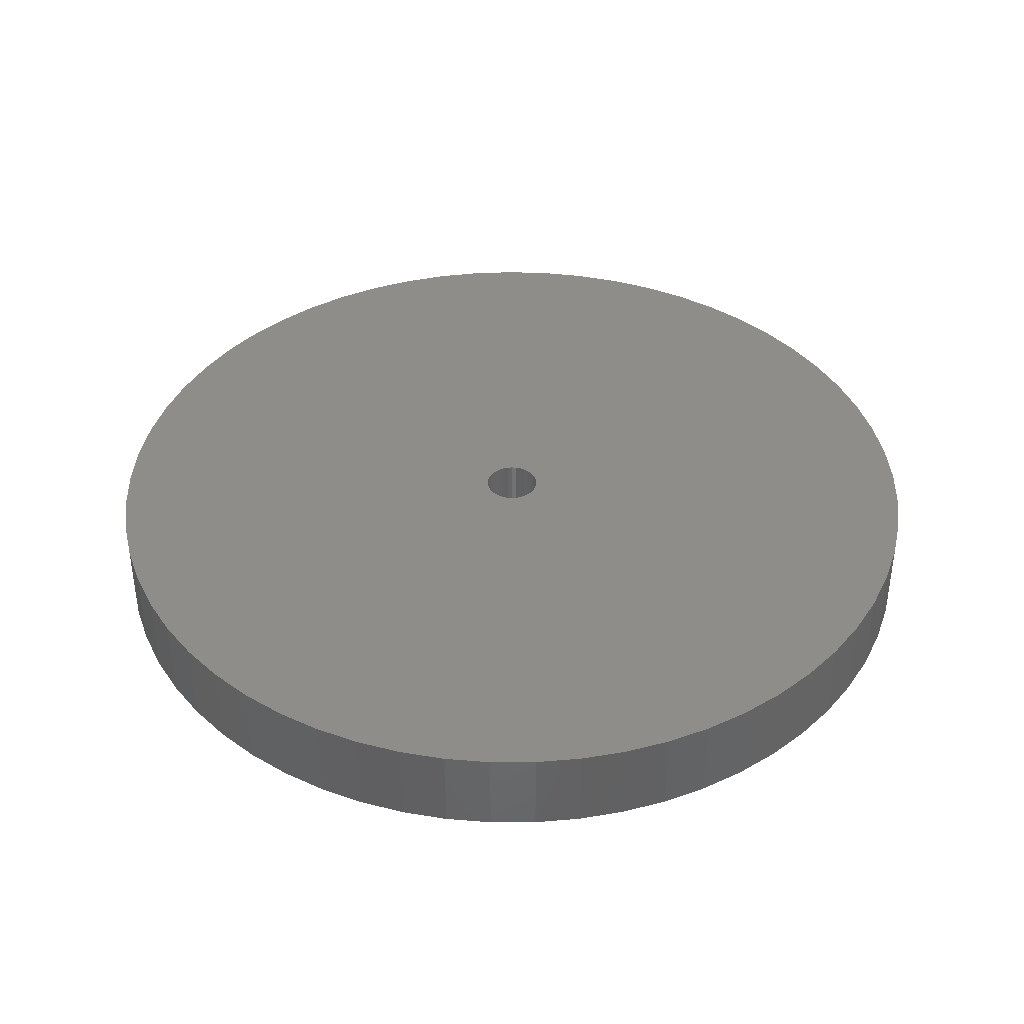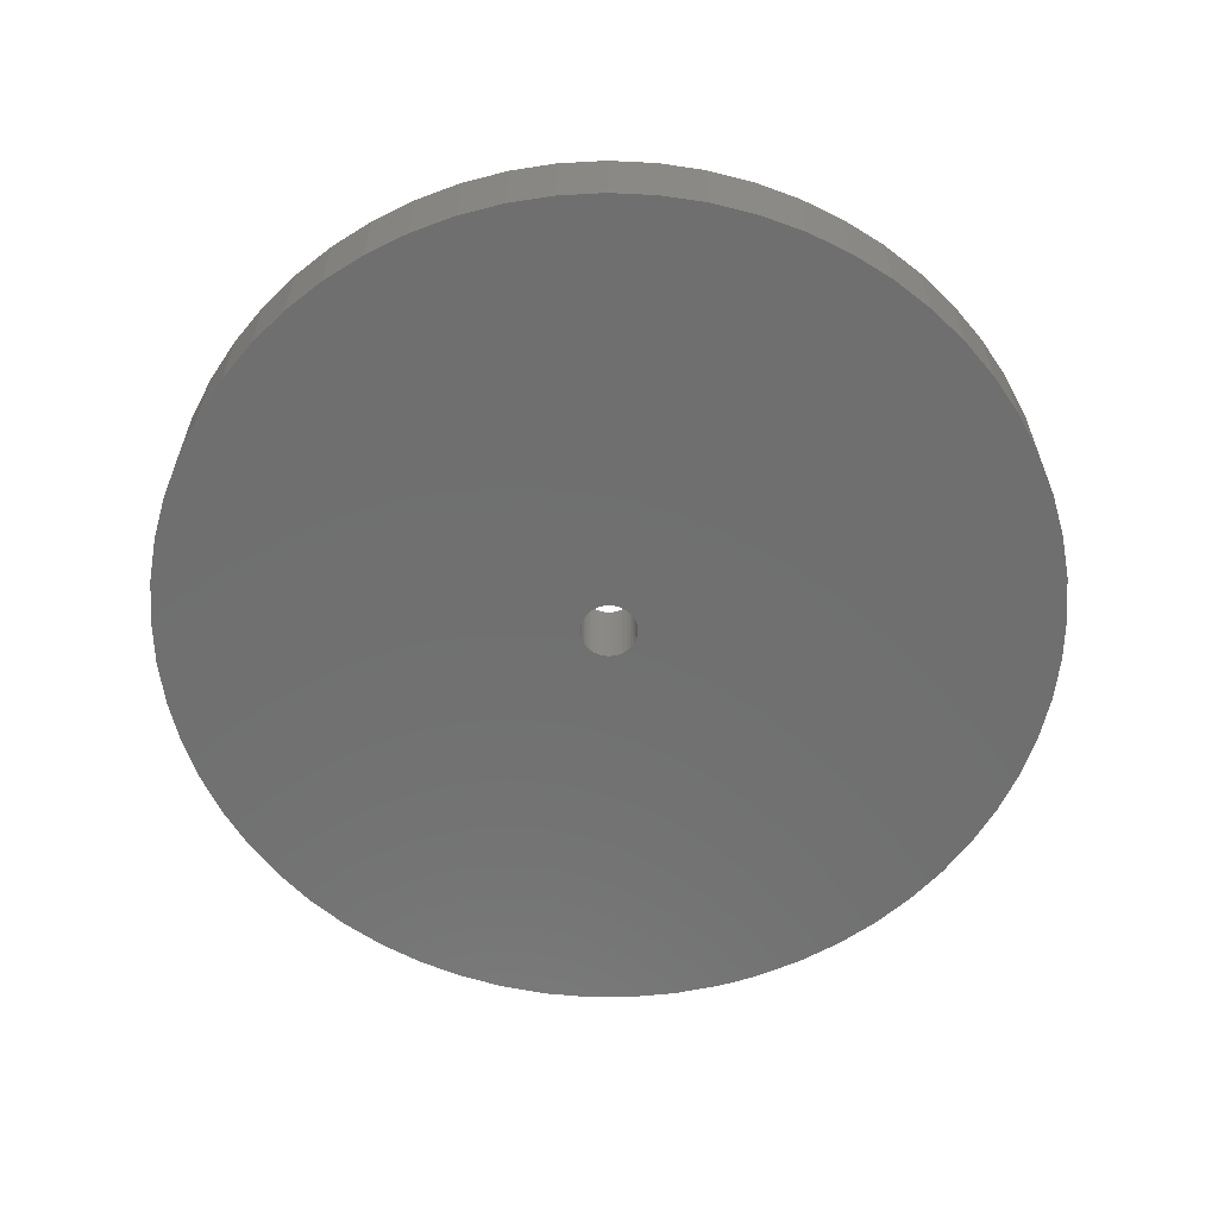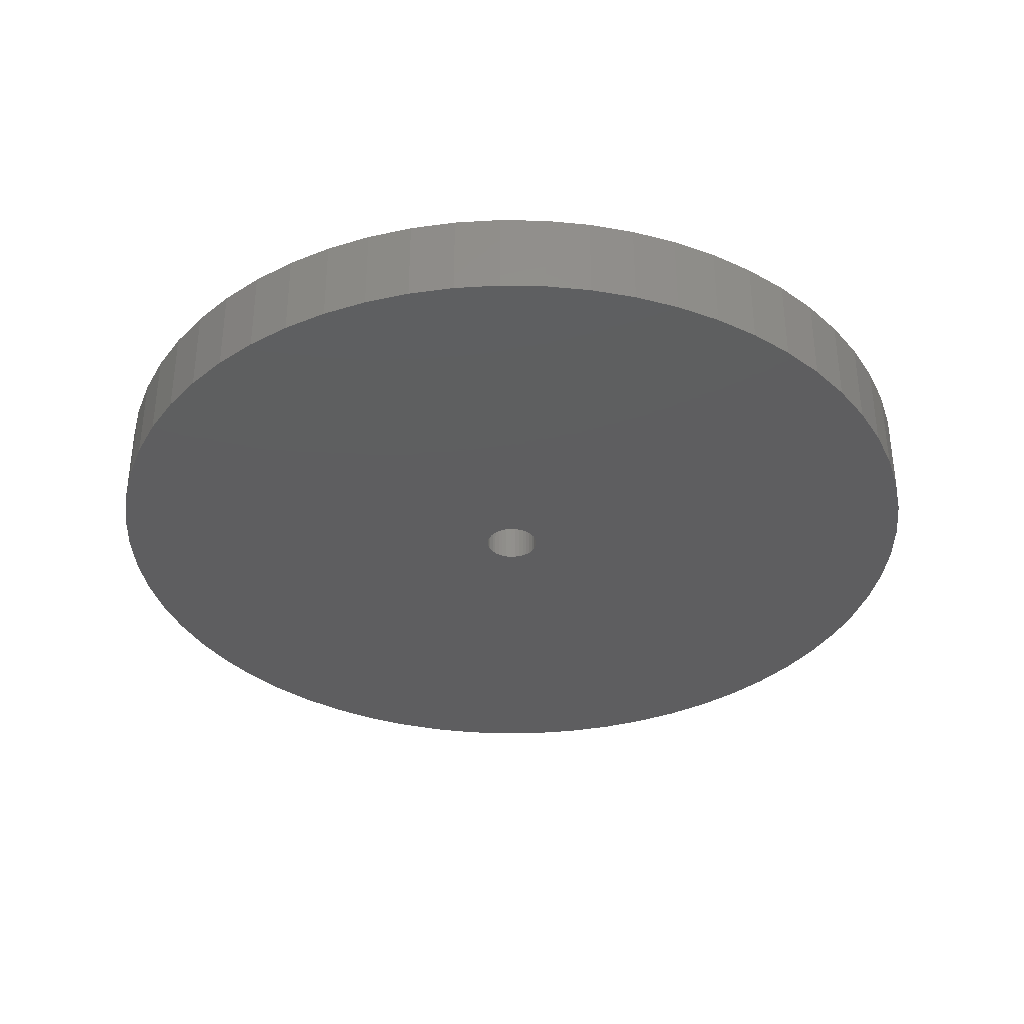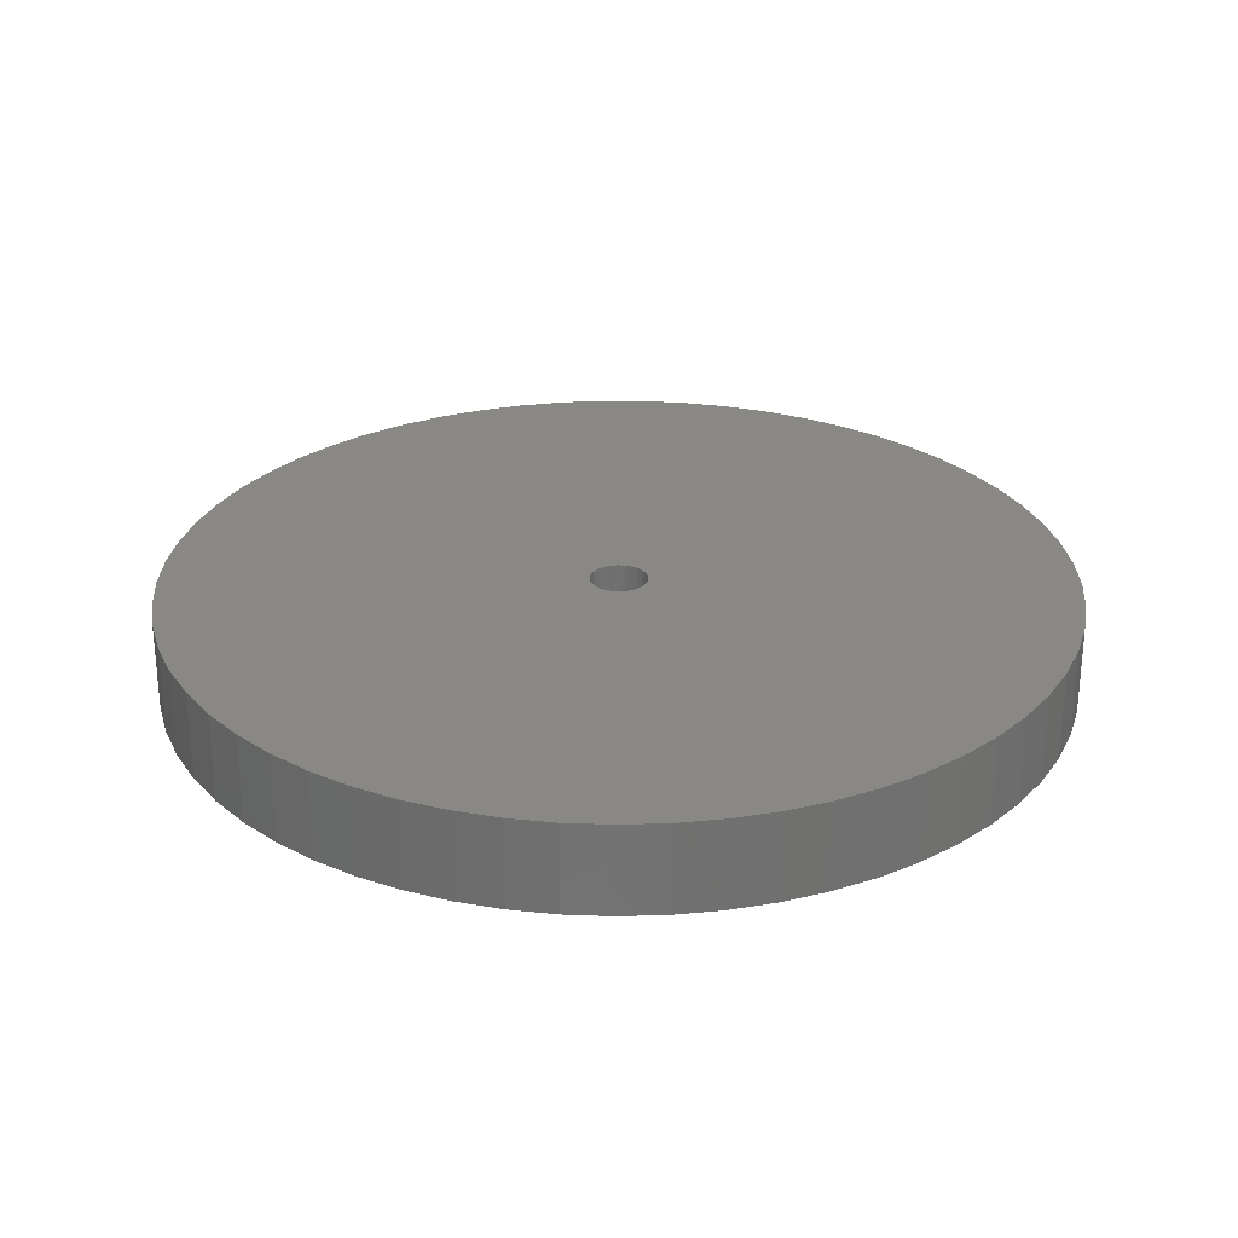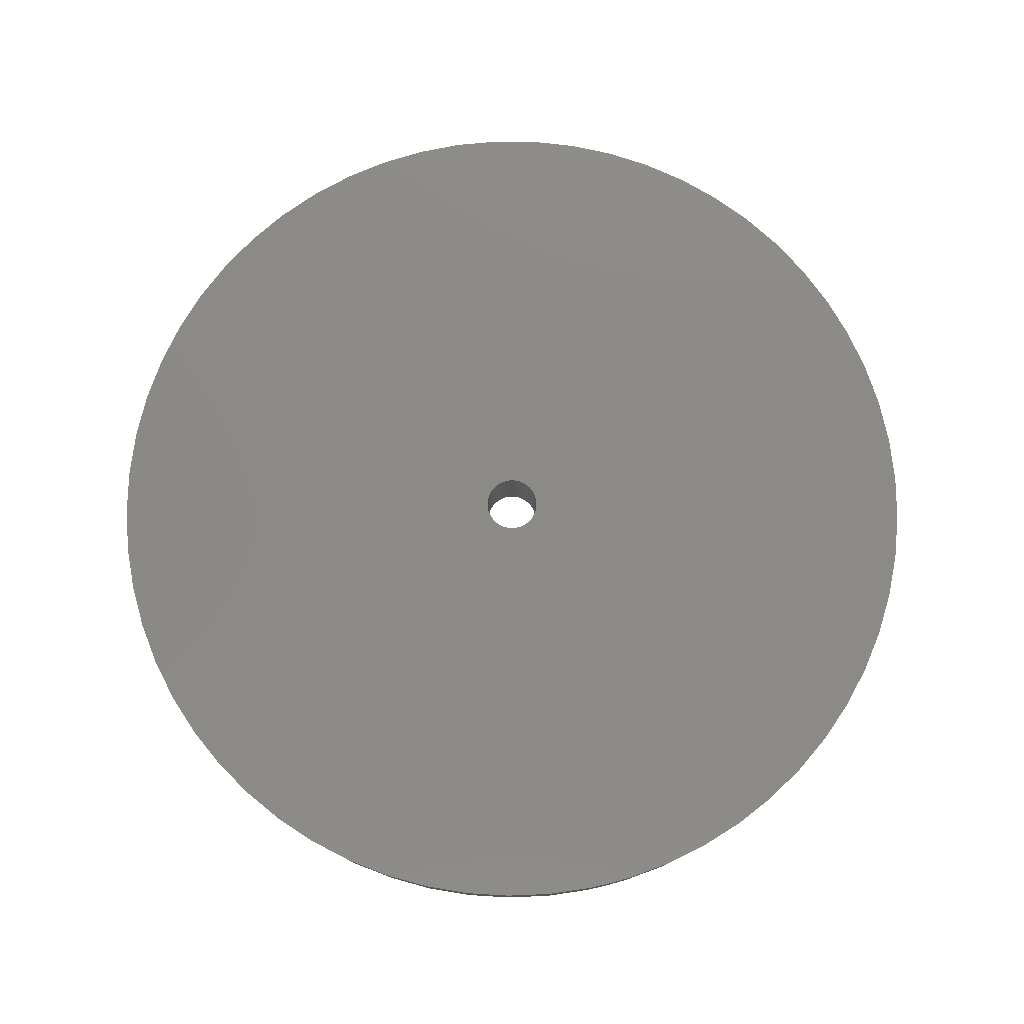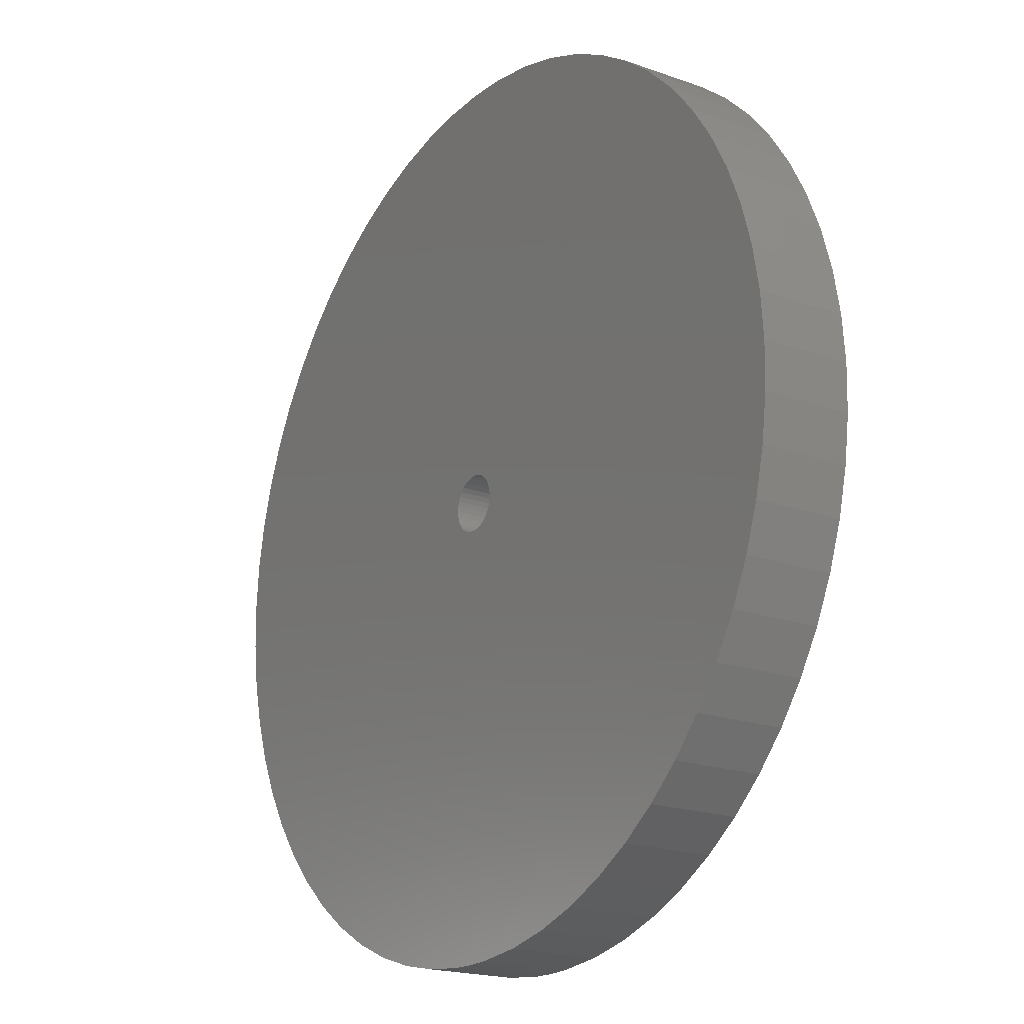
<metadata>
{"format":"stl","ext":"stl","renderer":"f3d","projection":"perspective","resolution":1024,"background":"white","views":[{"elev":39.7,"azim":-50.3,"up":"+Y"},{"elev":-61.3,"azim":17.9,"up":"+Y"},{"elev":-35.8,"azim":66.5,"up":"+Y"},{"elev":27.5,"azim":147.9,"up":"+Y"},{"elev":78.2,"azim":165.8,"up":"+Y"},{"elev":-19.6,"azim":56.4,"up":"+Z"}]}
</metadata>
<code>
# stl→obj: 196 verts, 392 faces
v -0.02619 0.002526 0.4953
v -0.0249 0.002526 0.4952
v -0.0249 -0.002474 0.4952
v -0.02361 -0.002474 0.4953
v -0.02361 0.002526 0.4953
v -0.02105 0.002526 0.4955
v -0.02105 -0.002474 0.4955
v -0.01853 0.002526 0.496
v -0.01853 -0.002474 0.496
v -0.01608 0.002526 0.4968
v -0.01608 -0.002474 0.4968
v -0.01372 0.002526 0.4979
v -0.01372 -0.002474 0.4979
v -0.01148 0.002526 0.4991
v -0.01148 -0.002474 0.4991
v -0.009385 0.002526 0.5006
v -0.009385 -0.002474 0.5006
v -0.007451 0.002526 0.5023
v -0.007451 -0.002474 0.5023
v -0.005703 0.002526 0.5042
v -0.005703 -0.002474 0.5042
v -0.004158 0.002526 0.5063
v -0.004158 -0.002474 0.5063
v -0.002833 0.002526 0.5085
v -0.002833 -0.002474 0.5085
v -0.001742 0.002526 0.5108
v -0.001742 -0.002474 0.5108
v -0.0008961 0.002526 0.5132
v -0.0008961 -0.002474 0.5132
v -0.0003049 0.002526 0.5157
v -0.0003049 -0.002474 0.5157
v 2.56e-05 0.002526 0.5183
v 2.56e-05 -0.002474 0.5183
v 9.188e-05 0.002526 0.5209
v 9.188e-05 -0.002474 0.5209
v -0.0001068 0.002526 0.5234
v -0.0001068 -0.002474 0.5234
v -0.0005682 0.002526 0.526
v -0.0005682 -0.002474 0.526
v -0.001288 0.002526 0.5284
v -0.001288 -0.002474 0.5284
v -0.002257 0.002526 0.5308
v -0.002257 -0.002474 0.5308
v -0.003467 0.002526 0.5331
v -0.003467 -0.002474 0.5331
v -0.004904 0.002526 0.5352
v -0.004904 -0.002474 0.5352
v -0.006553 0.002526 0.5372
v -0.006553 -0.002474 0.5372
v -0.008396 0.002526 0.539
v -0.008396 -0.002474 0.539
v -0.01041 0.002526 0.5406
v -0.01041 -0.002474 0.5406
v -0.01259 0.002526 0.542
v -0.01259 -0.002474 0.542
v -0.01489 0.002526 0.5431
v -0.01489 -0.002474 0.5431
v -0.0173 0.002526 0.544
v -0.0173 -0.002474 0.544
v -0.01979 0.002526 0.5447
v -0.01979 -0.002474 0.5447
v -0.02233 0.002526 0.5451
v -0.02233 -0.002474 0.5451
v -0.0249 0.002526 0.5452
v -0.0249 -0.002474 0.5452
v -0.02747 0.002526 0.5451
v -0.02747 -0.002474 0.5451
v -0.03001 0.002526 0.5447
v -0.03001 -0.002474 0.5447
v -0.0325 0.002526 0.544
v -0.0325 -0.002474 0.544
v -0.03491 0.002526 0.5431
v -0.03491 -0.002474 0.5431
v -0.03721 0.002526 0.542
v -0.03721 -0.002474 0.542
v -0.03939 0.002526 0.5406
v -0.03939 -0.002474 0.5406
v -0.0414 0.002526 0.539
v -0.0414 -0.002474 0.539
v -0.04325 0.002526 0.5372
v -0.04325 -0.002474 0.5372
v -0.0449 0.002526 0.5352
v -0.0449 -0.002474 0.5352
v -0.04633 0.002526 0.5331
v -0.04633 -0.002474 0.5331
v -0.04754 0.002526 0.5308
v -0.04754 -0.002474 0.5308
v -0.04851 0.002526 0.5284
v -0.04851 -0.002474 0.5284
v -0.04923 0.002526 0.526
v -0.04923 -0.002474 0.526
v -0.04969 0.002526 0.5234
v -0.04969 -0.002474 0.5234
v -0.04989 0.002526 0.5209
v -0.04989 -0.002474 0.5209
v -0.04983 0.002526 0.5183
v -0.04983 -0.002474 0.5183
v -0.04949 0.002526 0.5157
v -0.04949 -0.002474 0.5157
v -0.0489 0.002526 0.5132
v -0.0489 -0.002474 0.5132
v -0.04806 0.002526 0.5108
v -0.04806 -0.002474 0.5108
v -0.04697 0.002526 0.5085
v -0.04697 -0.002474 0.5085
v -0.04564 0.002526 0.5063
v -0.04564 -0.002474 0.5063
v -0.0441 0.002526 0.5042
v -0.0441 -0.002474 0.5042
v -0.04235 0.002526 0.5023
v -0.04235 -0.002474 0.5023
v -0.04042 0.002526 0.5006
v -0.04042 -0.002474 0.5006
v -0.03832 0.002526 0.4991
v -0.03832 -0.002474 0.4991
v -0.03608 0.002526 0.4979
v -0.03608 -0.002474 0.4979
v -0.03372 0.002526 0.4968
v -0.03372 -0.002474 0.4968
v -0.03127 0.002526 0.496
v -0.03127 -0.002474 0.496
v -0.02875 0.002526 0.4955
v -0.02875 -0.002474 0.4955
v -0.02619 -0.002474 0.4953
v -0.0249 0.002526 0.5186
v -0.02462 0.002526 0.5187
v -0.02436 0.002526 0.5187
v -0.02544 0.002526 0.5187
v -0.02569 0.002526 0.5188
v -0.02592 0.002526 0.519
v -0.02518 0.002526 0.5187
v -0.02368 0.002526 0.5192
v -0.02353 0.002526 0.5194
v -0.02627 0.002526 0.521
v -0.02639 0.002526 0.5208
v -0.02612 0.002526 0.5192
v -0.02627 0.002526 0.5194
v -0.02639 0.002526 0.5197
v -0.02411 0.002526 0.5188
v -0.02388 0.002526 0.519
v -0.02646 0.002526 0.5205
v -0.02646 0.002526 0.5199
v -0.02649 0.002526 0.5202
v -0.02569 0.002526 0.5216
v -0.02544 0.002526 0.5217
v -0.02518 0.002526 0.5218
v -0.02341 0.002526 0.5208
v -0.02334 0.002526 0.5205
v -0.02331 0.002526 0.5202
v -0.02353 0.002526 0.521
v -0.02592 0.002526 0.5214
v -0.02612 0.002526 0.5212
v -0.02334 0.002526 0.5199
v -0.02341 0.002526 0.5197
v -0.02368 0.002526 0.5212
v -0.02411 0.002526 0.5216
v -0.02388 0.002526 0.5214
v -0.0249 0.002526 0.5218
v -0.02436 0.002526 0.5217
v -0.02462 0.002526 0.5218
v -0.02368 -0.002474 0.5192
v -0.02353 -0.002474 0.5194
v -0.02341 -0.002474 0.5197
v -0.0249 -0.002474 0.5218
v -0.02518 -0.002474 0.5218
v -0.02544 -0.002474 0.5217
v -0.02353 -0.002474 0.521
v -0.02341 -0.002474 0.5208
v -0.02612 -0.002474 0.5192
v -0.02592 -0.002474 0.519
v -0.02569 -0.002474 0.5188
v -0.02639 -0.002474 0.5208
v -0.02646 -0.002474 0.5205
v -0.02649 -0.002474 0.5202
v -0.02569 -0.002474 0.5216
v -0.02592 -0.002474 0.5214
v -0.02612 -0.002474 0.5212
v -0.02462 -0.002474 0.5218
v -0.02411 -0.002474 0.5216
v -0.02436 -0.002474 0.5217
v -0.02388 -0.002474 0.5214
v -0.02368 -0.002474 0.5212
v -0.02334 -0.002474 0.5205
v -0.02436 -0.002474 0.5187
v -0.02411 -0.002474 0.5188
v -0.02388 -0.002474 0.519
v -0.0249 -0.002474 0.5186
v -0.02518 -0.002474 0.5187
v -0.02544 -0.002474 0.5187
v -0.02627 -0.002474 0.5194
v -0.02646 -0.002474 0.5199
v -0.02639 -0.002474 0.5197
v -0.02627 -0.002474 0.521
v -0.02334 -0.002474 0.5199
v -0.02331 -0.002474 0.5202
v -0.02462 -0.002474 0.5187
f 1 2 3
f 3 2 4
f 2 5 4
f 4 5 6
f 4 6 7
f 7 6 8
f 7 8 9
f 9 8 10
f 9 10 11
f 11 10 12
f 11 12 13
f 13 12 14
f 13 14 15
f 15 14 16
f 15 16 17
f 17 16 18
f 17 18 19
f 19 18 20
f 19 20 21
f 21 20 22
f 21 22 23
f 23 22 24
f 23 24 25
f 25 24 26
f 25 26 27
f 27 26 28
f 27 28 29
f 29 28 30
f 29 30 31
f 31 30 32
f 31 32 33
f 33 32 34
f 33 34 35
f 35 34 36
f 35 36 37
f 37 36 38
f 37 38 39
f 39 38 40
f 39 40 41
f 41 40 42
f 41 42 43
f 43 42 44
f 43 44 45
f 45 44 46
f 45 46 47
f 47 46 48
f 47 48 49
f 49 48 50
f 49 50 51
f 51 50 52
f 51 52 53
f 53 52 54
f 53 54 55
f 55 54 56
f 55 56 57
f 57 56 58
f 57 58 59
f 59 58 60
f 59 60 61
f 61 60 62
f 61 62 63
f 63 62 64
f 63 64 65
f 65 64 66
f 65 66 67
f 67 66 68
f 67 68 69
f 69 68 70
f 69 70 71
f 71 70 72
f 71 72 73
f 73 72 74
f 73 74 75
f 75 74 76
f 75 76 77
f 77 76 78
f 77 78 79
f 79 78 80
f 79 80 81
f 81 80 82
f 81 82 83
f 83 82 84
f 83 84 85
f 85 84 86
f 85 86 87
f 87 86 88
f 87 88 89
f 89 88 90
f 89 90 91
f 91 90 92
f 91 92 93
f 93 92 94
f 93 94 95
f 95 94 96
f 95 96 97
f 97 96 98
f 97 98 99
f 99 98 100
f 99 100 101
f 101 100 102
f 101 102 103
f 103 102 104
f 103 104 105
f 105 104 106
f 105 106 107
f 107 106 108
f 107 108 109
f 109 108 110
f 109 110 111
f 111 110 112
f 111 112 113
f 113 112 114
f 113 114 115
f 115 114 116
f 115 116 117
f 117 116 118
f 117 118 119
f 119 118 120
f 119 120 121
f 121 120 122
f 121 122 123
f 123 122 1
f 123 1 124
f 124 1 3
f 5 125 126
f 127 8 126
f 126 8 6
f 126 6 5
f 128 116 129
f 129 116 114
f 129 114 130
f 5 2 125
f 125 2 1
f 125 1 131
f 132 133 22
f 86 134 135
f 136 106 137
f 137 106 104
f 137 104 138
f 1 122 131
f 131 122 120
f 131 120 128
f 128 120 118
f 128 118 116
f 139 12 127
f 127 12 10
f 127 10 8
f 22 20 132
f 132 20 18
f 132 18 140
f 140 18 16
f 140 16 139
f 139 16 14
f 139 14 12
f 141 90 135
f 135 90 88
f 135 88 86
f 142 96 143
f 143 96 94
f 143 94 141
f 141 94 92
f 141 92 90
f 114 112 130
f 130 112 110
f 130 110 136
f 136 110 108
f 136 108 106
f 144 72 145
f 145 72 70
f 145 70 146
f 147 38 148
f 148 38 36
f 148 36 149
f 150 42 147
f 147 42 40
f 147 40 38
f 151 76 144
f 144 76 74
f 144 74 72
f 86 84 134
f 134 84 82
f 134 82 152
f 152 82 80
f 152 80 151
f 151 80 78
f 151 78 76
f 104 102 138
f 138 102 100
f 138 100 142
f 142 100 98
f 142 98 96
f 153 28 154
f 154 28 26
f 154 26 133
f 133 26 24
f 133 24 22
f 36 34 149
f 149 34 32
f 149 32 153
f 153 32 30
f 153 30 28
f 155 46 150
f 150 46 44
f 150 44 42
f 156 52 157
f 157 52 50
f 157 50 155
f 155 50 48
f 155 48 46
f 70 68 146
f 146 68 66
f 146 66 158
f 159 56 156
f 156 56 54
f 156 54 52
f 66 64 158
f 158 64 62
f 158 62 160
f 160 62 60
f 160 60 159
f 159 60 58
f 159 58 56
f 161 23 162
f 162 23 25
f 162 25 163
f 164 67 165
f 165 67 69
f 165 69 166
f 43 167 168
f 169 111 170
f 170 111 113
f 170 113 171
f 172 91 173
f 173 91 93
f 173 93 174
f 175 77 176
f 176 77 79
f 176 79 177
f 178 63 164
f 164 63 65
f 164 65 67
f 179 57 180
f 180 57 59
f 180 59 178
f 178 59 61
f 178 61 63
f 181 53 179
f 179 53 55
f 179 55 57
f 43 45 167
f 167 45 47
f 167 47 182
f 182 47 49
f 182 49 181
f 181 49 51
f 181 51 53
f 183 39 168
f 168 39 41
f 168 41 43
f 184 13 185
f 185 13 15
f 185 15 186
f 124 187 188
f 189 121 188
f 188 121 123
f 188 123 124
f 190 107 169
f 169 107 109
f 169 109 111
f 191 101 192
f 192 101 103
f 192 103 190
f 190 103 105
f 190 105 107
f 193 87 172
f 172 87 89
f 172 89 91
f 79 81 177
f 177 81 83
f 177 83 193
f 193 83 85
f 193 85 87
f 194 33 195
f 195 33 35
f 195 35 183
f 183 35 37
f 183 37 39
f 15 17 186
f 186 17 19
f 186 19 161
f 161 19 21
f 161 21 23
f 196 9 184
f 184 9 11
f 184 11 13
f 124 3 187
f 187 3 4
f 187 4 196
f 196 4 7
f 196 7 9
f 113 115 171
f 171 115 117
f 171 117 189
f 189 117 119
f 189 119 121
f 69 71 166
f 166 71 73
f 166 73 175
f 175 73 75
f 175 75 77
f 93 95 174
f 174 95 97
f 174 97 191
f 191 97 99
f 191 99 101
f 25 27 163
f 163 27 29
f 163 29 194
f 194 29 31
f 194 31 33
f 187 125 188
f 188 125 131
f 188 131 189
f 189 131 128
f 189 128 171
f 171 128 129
f 171 129 170
f 170 129 130
f 170 130 169
f 169 130 136
f 169 136 190
f 190 136 137
f 190 137 192
f 192 137 138
f 192 138 191
f 191 138 142
f 191 142 174
f 174 142 143
f 174 143 173
f 173 143 141
f 173 141 172
f 172 141 135
f 172 135 193
f 193 135 134
f 193 134 177
f 177 134 152
f 177 152 176
f 176 152 151
f 176 151 175
f 175 151 144
f 175 144 166
f 166 144 145
f 166 145 165
f 165 145 146
f 165 146 164
f 164 146 158
f 164 158 178
f 178 158 160
f 178 160 180
f 180 160 159
f 180 159 179
f 179 159 156
f 179 156 181
f 181 156 157
f 181 157 182
f 182 157 155
f 182 155 167
f 167 155 150
f 167 150 168
f 168 150 147
f 168 147 183
f 183 147 148
f 183 148 195
f 195 148 149
f 195 149 194
f 194 149 153
f 194 153 163
f 163 153 154
f 163 154 162
f 162 154 133
f 162 133 161
f 161 133 132
f 161 132 186
f 186 132 140
f 186 140 185
f 185 140 139
f 185 139 184
f 184 139 127
f 184 127 196
f 196 127 126
f 196 126 187
f 187 126 125

</code>
